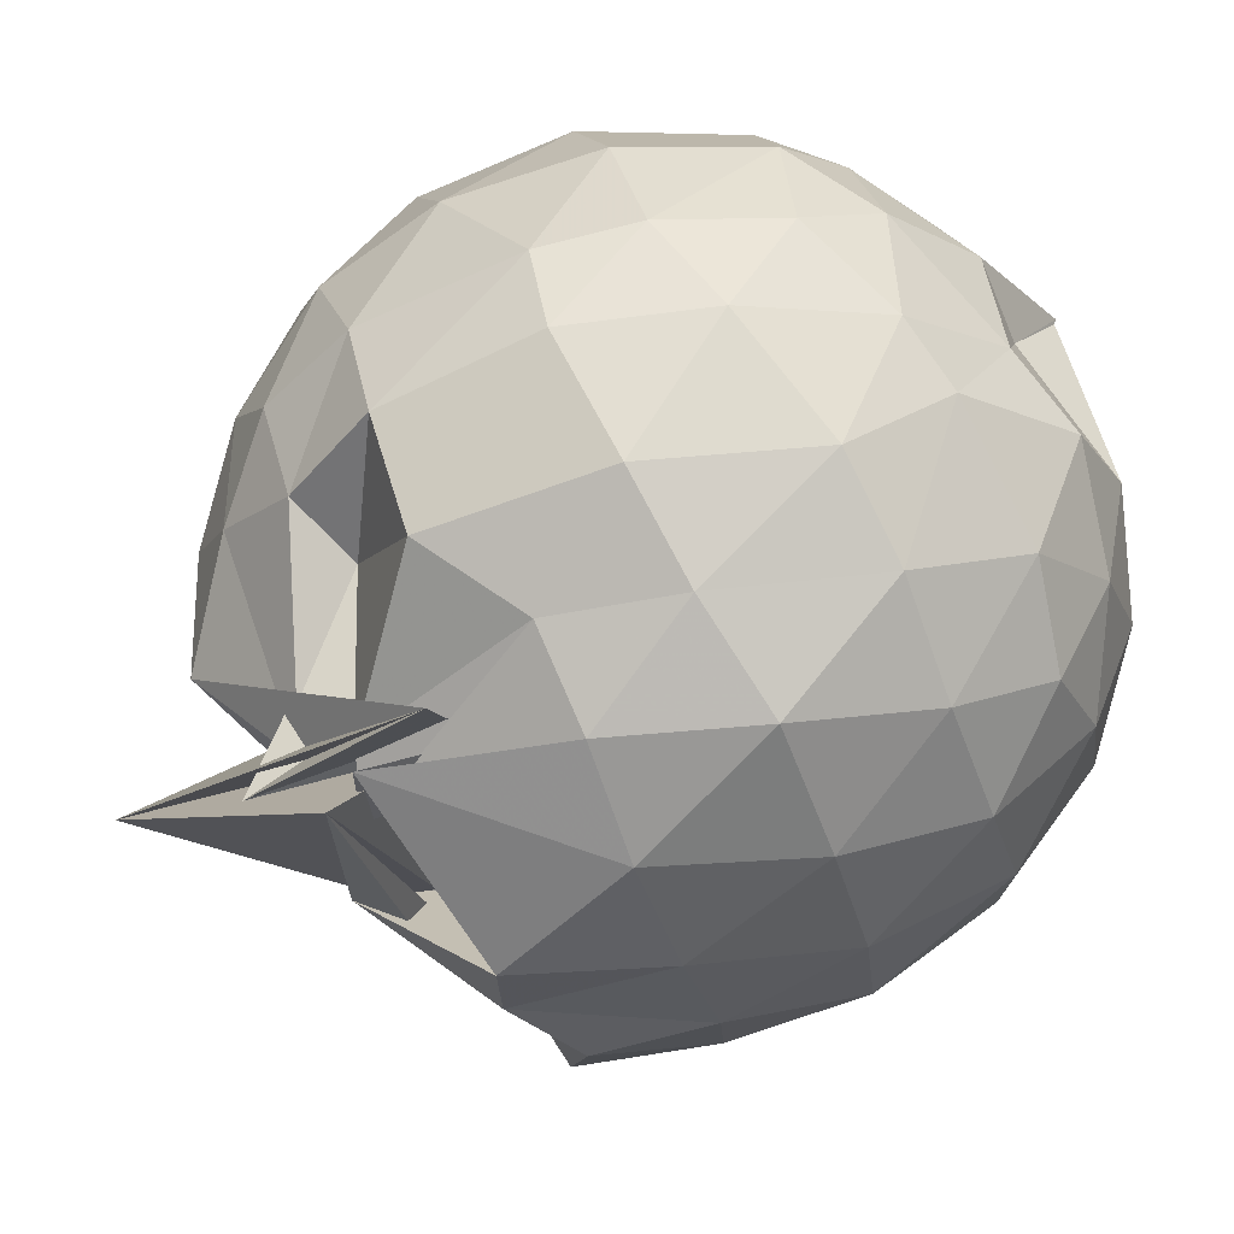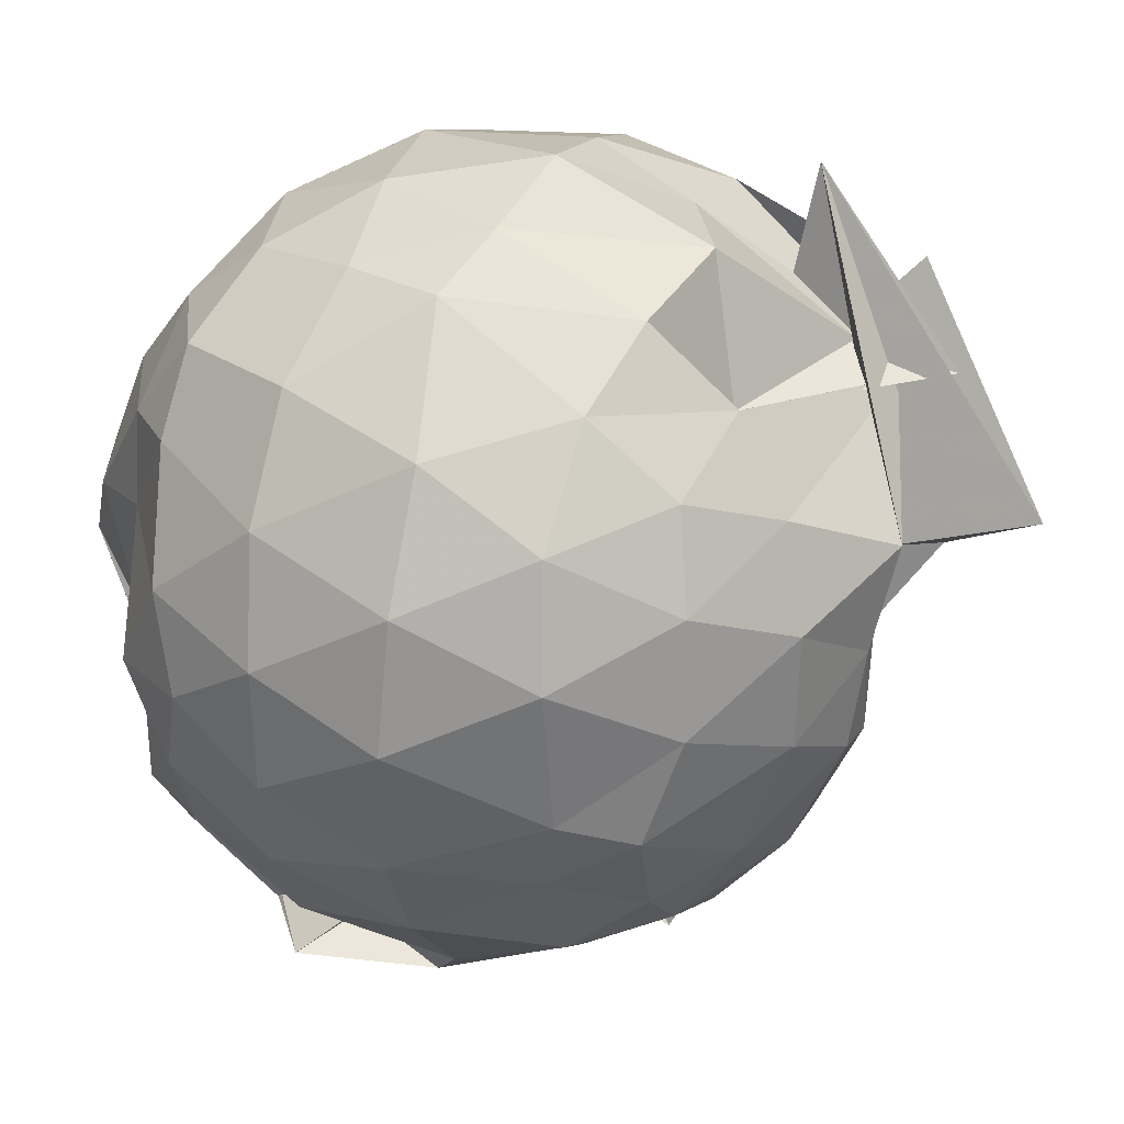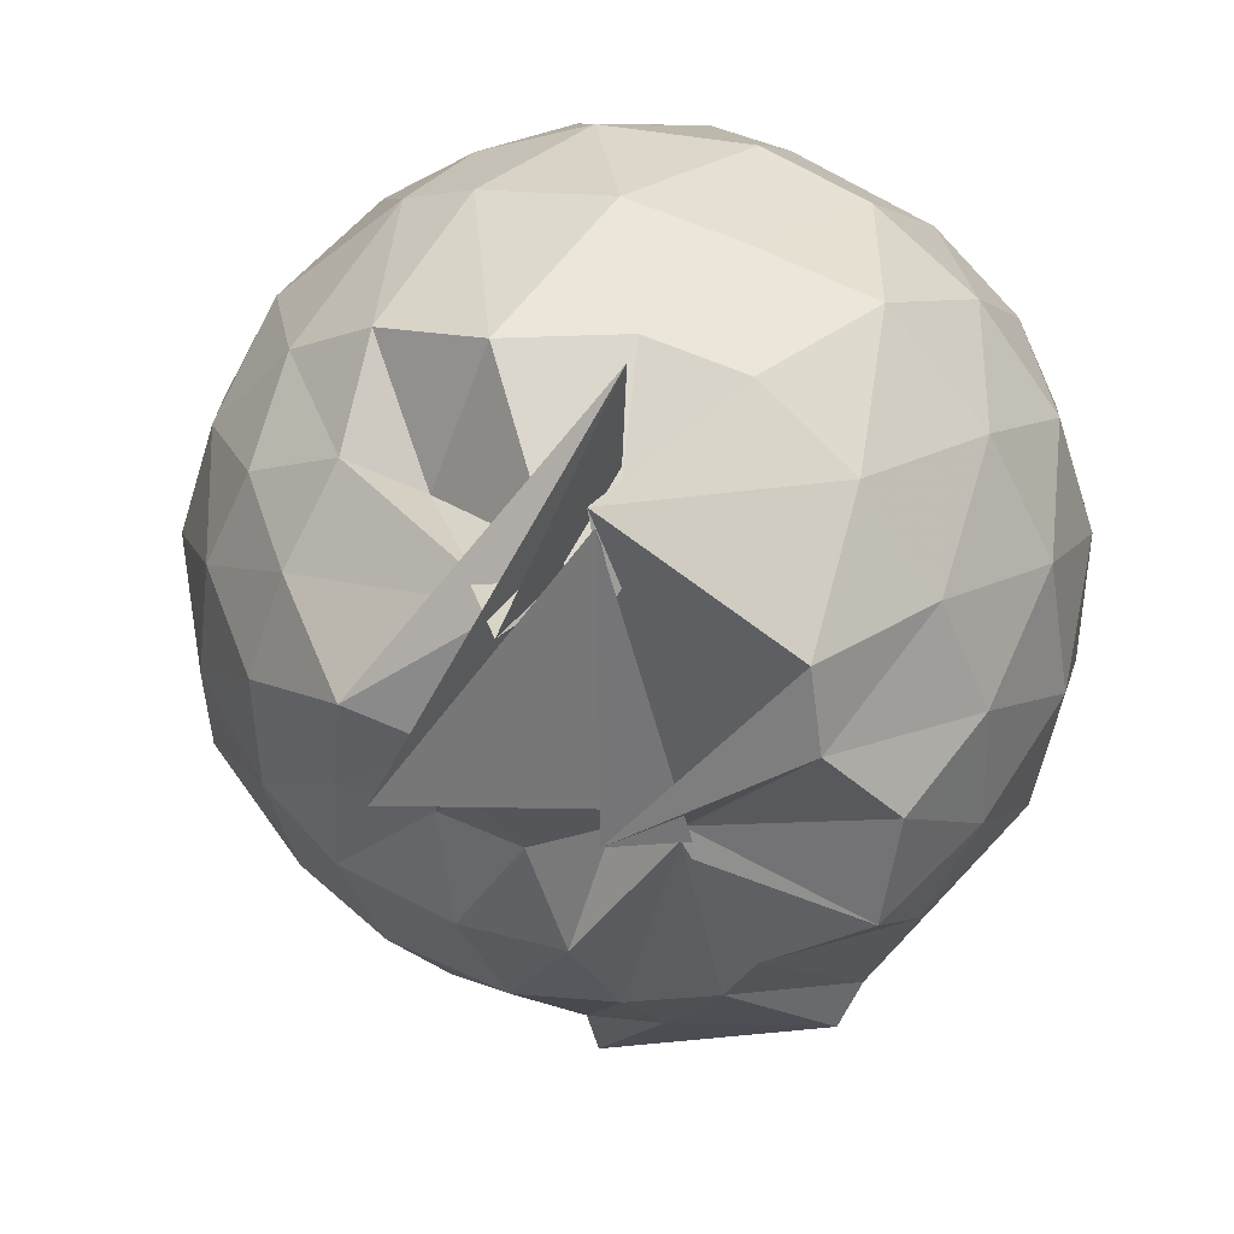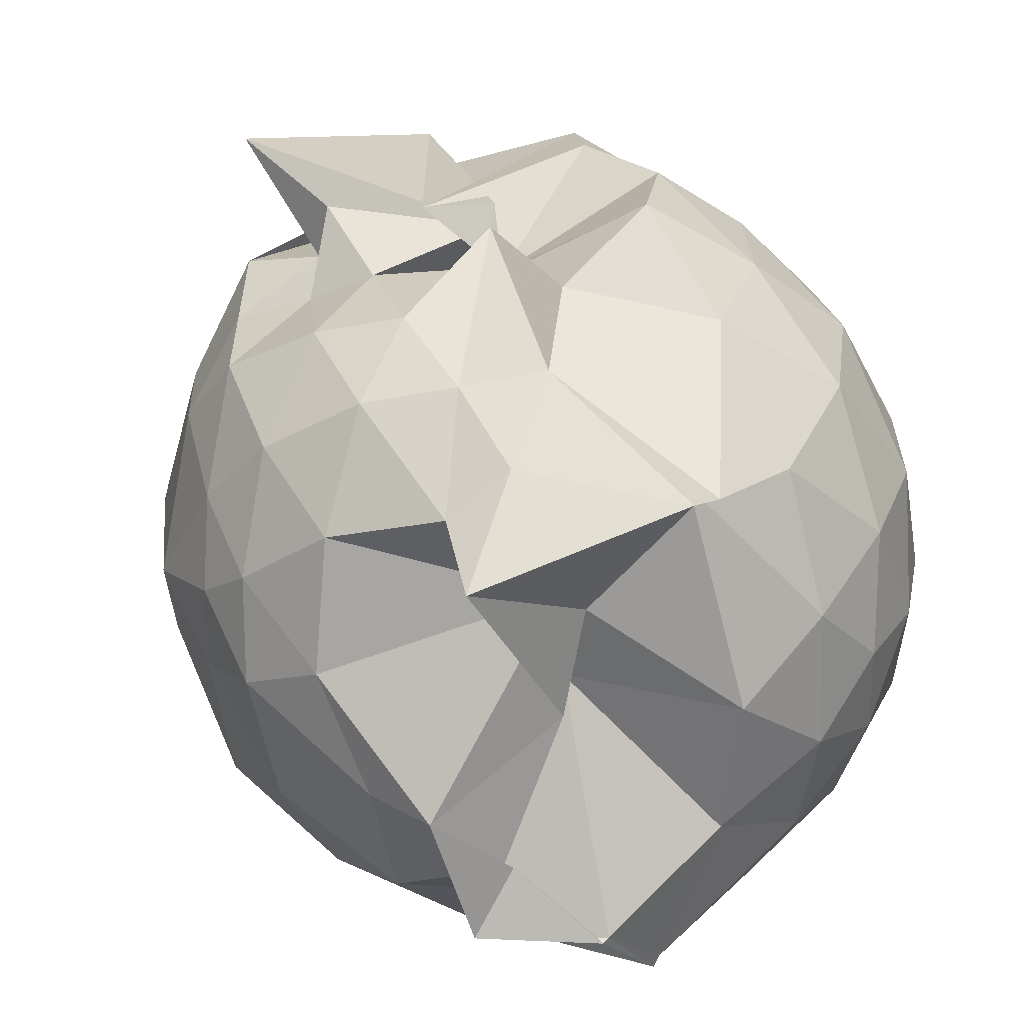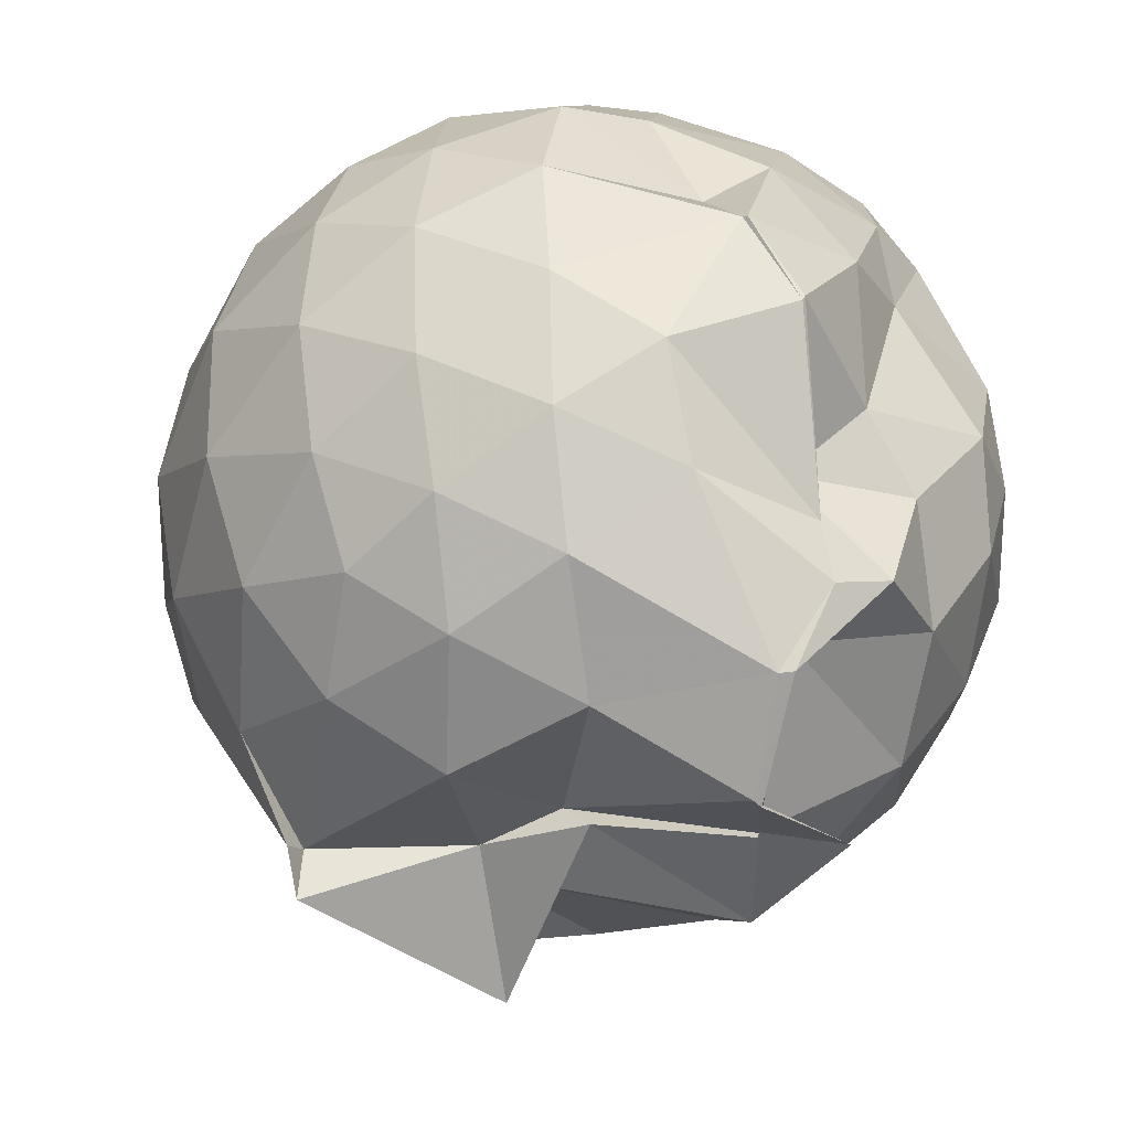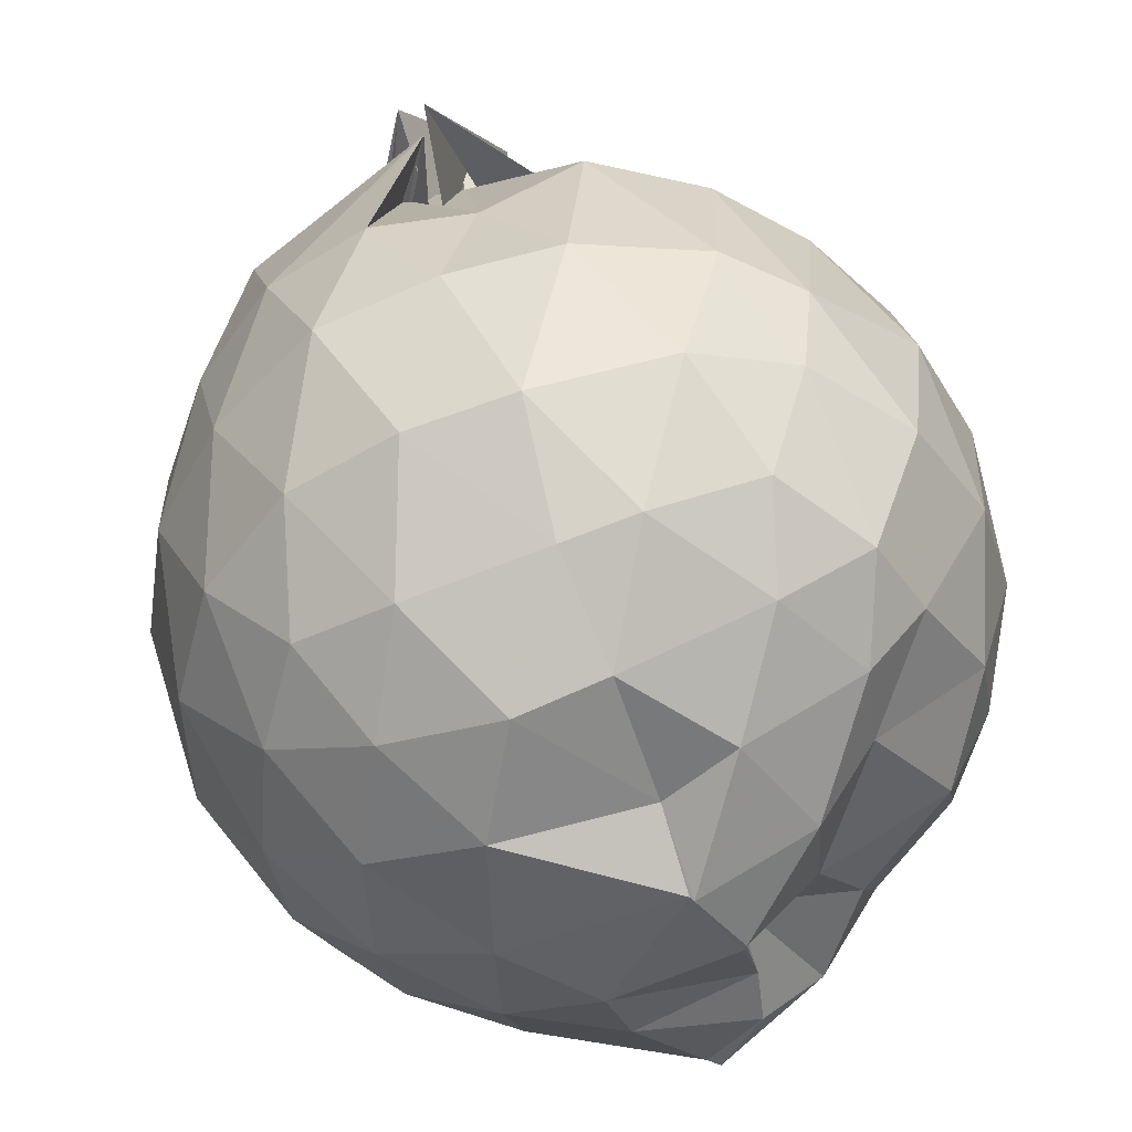
<metadata>
{"format":"obj","ext":"obj","renderer":"f3d","projection":"perspective","resolution":1024,"background":"white","views":[{"elev":73.9,"azim":58.7,"up":"+Y"},{"elev":27.8,"azim":-71.9,"up":"+Y"},{"elev":35.7,"azim":19.6,"up":"+Y"},{"elev":-65.8,"azim":32.9,"up":"+Y"},{"elev":-33.2,"azim":162.1,"up":"+Y"},{"elev":47.4,"azim":168.3,"up":"+Y"}]}
</metadata>
<code>
v 0.0442 -0.03644 1.33
v -0.1058 -0.2195 -0.448
v 0.7135 -0.1294 1.024
v 0.5886 0.04009 1.119
v 0.561 0.2154 1.11
v 0.1899 0.4717 1.154
v 0.2314 0.2895 1.175
v 0.1156 0.3442 1.12
v -0.1716 0.2889 0.9513
v -0.3175 0.3621 0.9985
v -0.5195 0.2569 0.9458
v -0.598 0.06521 0.9837
v -0.6249 -0.1773 0.993
v -0.6505 -0.4007 0.9196
v -0.525 -0.6133 0.901
v -0.4012 -0.7221 0.9191
v -0.1726 -0.8248 0.9374
v 0.0771 -0.9137 0.8682
v 0.2377 -0.8757 0.8778
v 0.3772 -0.6964 0.9535
v 0.4664 -0.522 1.036
v 0.6844 -0.3605 1.045
v 0.7971 -0.04027 0.7984
v 0.708 0.1933 0.8281
v 0.5566 0.4094 0.8345
v 0.3586 0.5507 0.8058
v 0.1455 0.5752 0.7777
v -0.08267 0.5792 0.8823
v -0.3246 0.5196 0.8209
v -0.5147 0.4019 0.7616
v -0.6912 0.196 0.7408
v -0.7623 -0.0459 0.7632
v -0.7256 -0.3477 0.7718
v -0.6512 -0.5324 0.7235
v -0.522 -0.7602 0.7281
v -0.3477 -0.8727 0.709
v 0.1713 -0.9047 0.6071
v 0.06842 -1.086 0.7762
v 0.5217 -0.9876 0.6594
v 0.5571 -0.9028 0.6083
v 0.7048 -0.5364 0.8019
v 0.8009 -0.2997 0.7858
v 0.8346 0.1017 0.5256
v 0.7047 0.3478 0.5304
v 0.5039 0.5668 0.5256
v 0.2602 0.6443 0.5404
v 0.02413 0.6882 0.5306
v -0.2569 0.6386 0.5069
v -0.4212 0.5606 0.448
v -0.6655 0.3366 0.4933
v -0.7967 0.08257 0.4818
v -0.8319 -0.1913 0.4679
v -0.7768 -0.4682 0.4535
v -0.6376 -0.6993 0.4461
v -0.3898 -0.9408 0.4445
v -0.2887 -1.049 0.368
v 0.03226 -0.896 0.3622
v 0.1977 -0.8793 0.5366
v 0.5149 -0.8804 0.6542
v 0.6802 -0.7265 0.5161
v 0.8295 -0.46 0.5102
v 0.879 -0.1795 0.5187
v 0.7696 0.2214 0.2386
v 0.6052 0.4401 0.2439
v 0.3931 0.5807 0.216
v 0.1737 0.6522 0.2037
v -0.1287 0.6582 0.2353
v -0.3602 0.5681 0.2492
v -0.5717 0.4066 0.1975
v -0.7217 0.1776 0.1838
v -0.8009 -0.07439 0.2035
v -0.7806 -0.3389 0.1996
v -0.6809 -0.5664 0.1749
v -0.5216 -0.7847 0.1577
v -0.224 -0.976 0.1541
v -0.3714 -1.018 0.07574
v 0.06847 -0.8388 0.4179
v 0.3602 -0.9358 0.1944
v 0.5807 -0.7997 0.2247
v 0.7483 -0.5899 0.228
v 0.8382 -0.3342 0.2023
v 0.8451 -0.03624 0.2058
v 0.6353 0.2847 0.02196
v 0.4501 0.4136 -0.03527
v 0.162 0.5162 -0.0462
v 0.004894 0.5497 -0.03209
v -0.242 0.537 0.02096
v -0.4208 0.3964 -0.06157
v -0.5213 0.2327 -0.08204
v -0.6715 -0.007938 -0.04708
v -0.7155 -0.2107 0.001757
v -0.6423 -0.4098 -0.05333
v -0.4953 -0.6293 -0.07664
v -0.1845 -0.7435 -0.1278
v -0.1434 -1.05 -0.06187
v -0.1282 -1.04 -0.0621
v 0.1668 -0.8893 -0.04223
v 0.4253 -0.7871 -0.03584
v 0.6051 -0.6579 0.01848
v 0.6897 -0.4528 -0.03852
v 0.7321 -0.1919 -0.06338
v 0.7074 0.07532 -0.03871
v 0.3249 -0.2348 1.048
v 0.2434 -0.1534 1.243
v 0.3126 -0.1239 1.101
v 0.2272 0.2578 0.8372
v 0.09593 0.3071 1.33
v 0.07958 0.2881 1.213
v -0.3829 0.1833 1.114
v -0.4381 -0.02438 1.163
v -0.4331 -0.2658 1.154
v -0.4209 -0.5304 1.052
v -0.229 -0.6143 1.104
v 0.01207 -0.681 1.097
v 0.2064 -0.7042 1.026
v 0.3507 -0.1919 1.136
v 0.2749 -0.2789 1.063
v 0.3824 -0.1597 1.168
v 0.2299 0.4864 1.227
v 0.1576 0.1681 0.9228
v 0.2076 0.6652 1.012
v -0.2062 0.07378 1.295
v -0.2442 -0.1429 1.249
v -0.2644 -0.3494 1.221
v -0.04417 -0.4356 1.209
v 0.1474 -0.4929 1.149
v 0.2541 -0.04065 1.025
v 0.3422 -0.1374 1.122
v -0.04831 0.08162 1.534
v -0.0428 -0.01566 1.239
v -0.07313 -0.1862 1.209
v 0.08534 -0.2356 1.194
v 0.5174 0.2009 -0.173
v 0.2865 0.3066 -0.2476
v 0.0972 0.3456 -0.2186
v -0.2129 0.4019 -0.1541
v -0.3834 0.2192 -0.1973
v -0.4069 0.02236 -0.2011
v -0.5897 -0.2234 -0.1633
v -0.4173 -0.4334 -0.2108
v -0.3401 -0.6528 -0.2489
v -0.1346 -0.8889 -0.2636
v -0.1089 -0.8875 -0.246
v 0.2661 -0.7017 -0.2234
v 0.4948 -0.5817 -0.168
v 0.5533 -0.3384 -0.2331
v 0.5646 -0.05302 -0.2359
v 0.3502 0.07133 -0.3326
v 0.02672 0.0856 -0.3105
v -0.1143 0.2058 -0.3122
v -0.2644 -0.01618 -0.3488
v -0.3056 -0.2857 -0.2592
v -0.1605 -0.4245 -0.1963
v -0.2083 -0.7062 -0.2879
v 0.07812 -0.5672 -0.3549
v 0.3277 -0.4692 -0.3293
v 0.348 -0.2045 -0.3736
v -0.0006599 -0.04221 -0.4352
v -0.007856 -0.0457 -0.4442
v -0.1116 -0.2083 -0.4473
v -0.1954 -0.5673 -0.2701
v 0.1485 -0.3452 -0.4233
f 3 23 4
f 4 23 24
f 4 24 5
f 5 24 25
f 5 25 6
f 6 25 26
f 6 26 7
f 7 26 27
f 7 27 8
f 8 27 28
f 8 28 9
f 9 28 29
f 9 29 10
f 10 29 30
f 10 30 11
f 11 30 31
f 11 31 12
f 12 31 32
f 12 32 13
f 13 32 33
f 13 33 14
f 14 33 34
f 14 34 15
f 15 34 35
f 15 35 16
f 16 35 36
f 16 36 17
f 17 36 37
f 17 37 18
f 18 37 38
f 18 38 19
f 19 38 39
f 19 39 20
f 20 39 40
f 20 40 21
f 21 40 41
f 21 41 22
f 22 41 42
f 22 42 3
f 3 42 23
f 23 43 24
f 24 43 44
f 24 44 25
f 25 44 45
f 25 45 26
f 26 45 46
f 26 46 27
f 27 46 47
f 27 47 28
f 28 47 48
f 28 48 29
f 29 48 49
f 29 49 30
f 30 49 50
f 30 50 31
f 31 50 51
f 31 51 32
f 32 51 52
f 32 52 33
f 33 52 53
f 33 53 34
f 34 53 54
f 34 54 35
f 35 54 55
f 35 55 36
f 36 55 56
f 36 56 37
f 37 56 57
f 37 57 38
f 38 57 58
f 38 58 39
f 39 58 59
f 39 59 40
f 40 59 60
f 40 60 41
f 41 60 61
f 41 61 42
f 42 61 62
f 42 62 23
f 23 62 43
f 43 63 44
f 44 63 64
f 44 64 45
f 45 64 65
f 45 65 46
f 46 65 66
f 46 66 47
f 47 66 67
f 47 67 48
f 48 67 68
f 48 68 49
f 49 68 69
f 49 69 50
f 50 69 70
f 50 70 51
f 51 70 71
f 51 71 52
f 52 71 72
f 52 72 53
f 53 72 73
f 53 73 54
f 54 73 74
f 54 74 55
f 55 74 75
f 55 75 56
f 56 75 76
f 56 76 57
f 57 76 77
f 57 77 58
f 58 77 78
f 58 78 59
f 59 78 79
f 59 79 60
f 60 79 80
f 60 80 61
f 61 80 81
f 61 81 62
f 62 81 82
f 62 82 43
f 43 82 63
f 63 83 64
f 64 83 84
f 64 84 65
f 65 84 85
f 65 85 66
f 66 85 86
f 66 86 67
f 67 86 87
f 67 87 68
f 68 87 88
f 68 88 69
f 69 88 89
f 69 89 70
f 70 89 90
f 70 90 71
f 71 90 91
f 71 91 72
f 72 91 92
f 72 92 73
f 73 92 93
f 73 93 74
f 74 93 94
f 74 94 75
f 75 94 95
f 75 95 76
f 76 95 96
f 76 96 77
f 77 96 97
f 77 97 78
f 78 97 98
f 78 98 79
f 79 98 99
f 79 99 80
f 80 99 100
f 80 100 81
f 81 100 101
f 81 101 82
f 82 101 102
f 82 102 63
f 63 102 83
f 103 104 118
f 104 119 118
f 104 105 119
f 105 120 119
f 105 106 120
f 106 107 120
f 107 121 120
f 107 108 121
f 108 122 121
f 108 109 122
f 109 110 122
f 110 123 122
f 110 111 123
f 111 124 123
f 111 112 124
f 112 113 124
f 113 125 124
f 113 114 125
f 114 126 125
f 114 115 126
f 115 116 126
f 116 127 126
f 116 117 127
f 117 118 127
f 117 103 118
f 118 119 128
f 119 129 128
f 119 120 129
f 120 121 129
f 121 130 129
f 121 122 130
f 122 123 130
f 123 131 130
f 123 124 131
f 124 125 131
f 125 132 131
f 125 126 132
f 126 127 132
f 127 128 132
f 127 118 128
f 133 148 134
f 134 148 149
f 134 149 135
f 135 149 150
f 135 150 136
f 136 150 137
f 137 150 151
f 137 151 138
f 138 151 152
f 138 152 139
f 139 152 140
f 140 152 153
f 140 153 141
f 141 153 154
f 141 154 142
f 142 154 143
f 143 154 155
f 143 155 144
f 144 155 156
f 144 156 145
f 145 156 146
f 146 156 157
f 146 157 147
f 147 157 148
f 147 148 133
f 148 158 149
f 149 158 159
f 149 159 150
f 150 159 151
f 151 159 160
f 151 160 152
f 152 160 153
f 153 160 161
f 153 161 154
f 154 161 155
f 155 161 162
f 155 162 156
f 156 162 157
f 157 162 158
f 157 158 148
f 3 4 103
f 103 4 104
f 4 5 104
f 104 5 105
f 5 6 105
f 105 6 106
f 6 7 106
f 7 8 106
f 106 8 107
f 8 9 107
f 107 9 108
f 9 10 108
f 108 10 109
f 10 11 109
f 11 12 109
f 109 12 110
f 12 13 110
f 110 13 111
f 13 14 111
f 111 14 112
f 14 15 112
f 15 16 112
f 112 16 113
f 16 17 113
f 113 17 114
f 17 18 114
f 114 18 115
f 18 19 115
f 19 20 115
f 115 20 116
f 20 21 116
f 116 21 117
f 21 22 117
f 117 22 103
f 22 3 103
f 83 133 84
f 84 133 134
f 84 134 85
f 85 134 135
f 85 135 86
f 86 135 136
f 86 136 87
f 87 136 88
f 88 136 137
f 88 137 89
f 89 137 138
f 89 138 90
f 90 138 139
f 90 139 91
f 91 139 92
f 92 139 140
f 92 140 93
f 93 140 141
f 93 141 94
f 94 141 142
f 94 142 95
f 95 142 96
f 96 142 143
f 96 143 97
f 97 143 144
f 97 144 98
f 98 144 145
f 98 145 99
f 99 145 100
f 100 145 146
f 100 146 101
f 101 146 147
f 101 147 102
f 102 147 133
f 102 133 83
f 128 129 1
f 129 130 1
f 130 131 1
f 131 132 1
f 132 128 1
f 159 158 2
f 160 159 2
f 161 160 2
f 162 161 2
f 158 162 2

</code>
